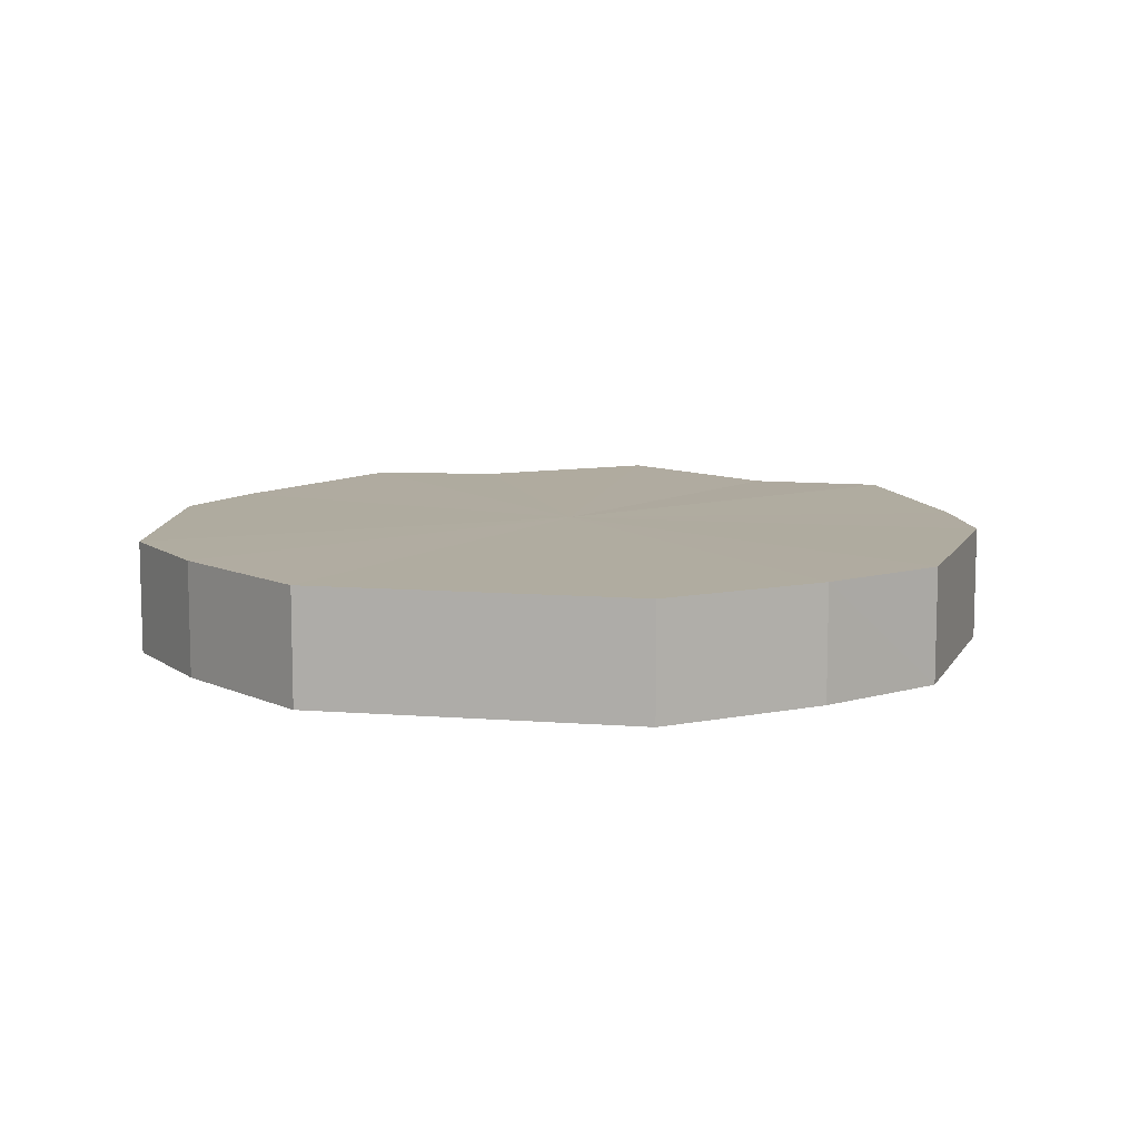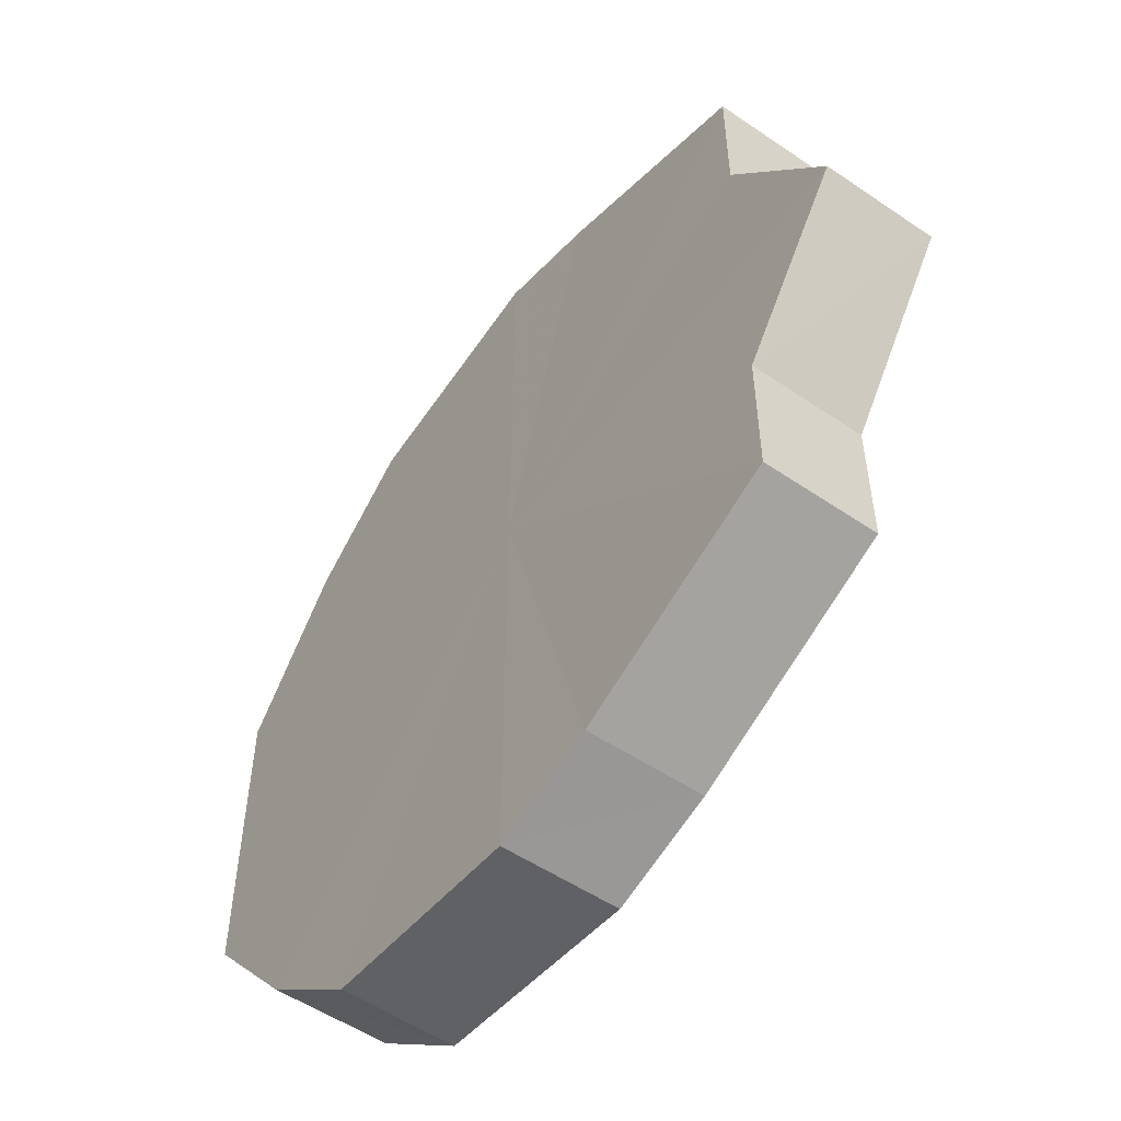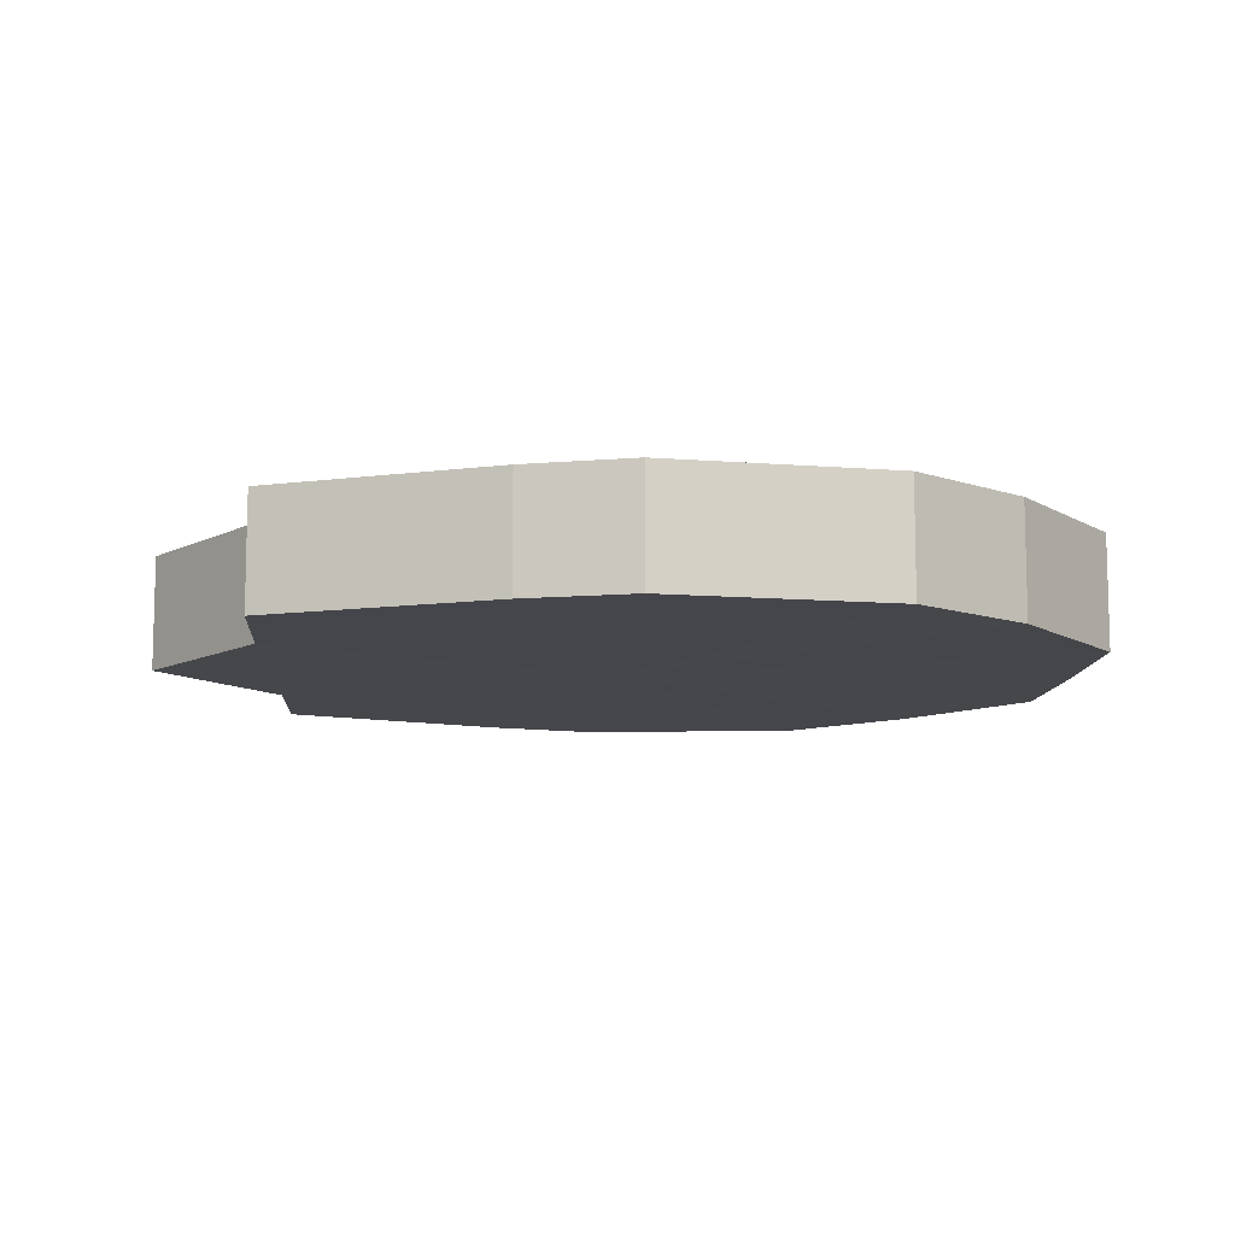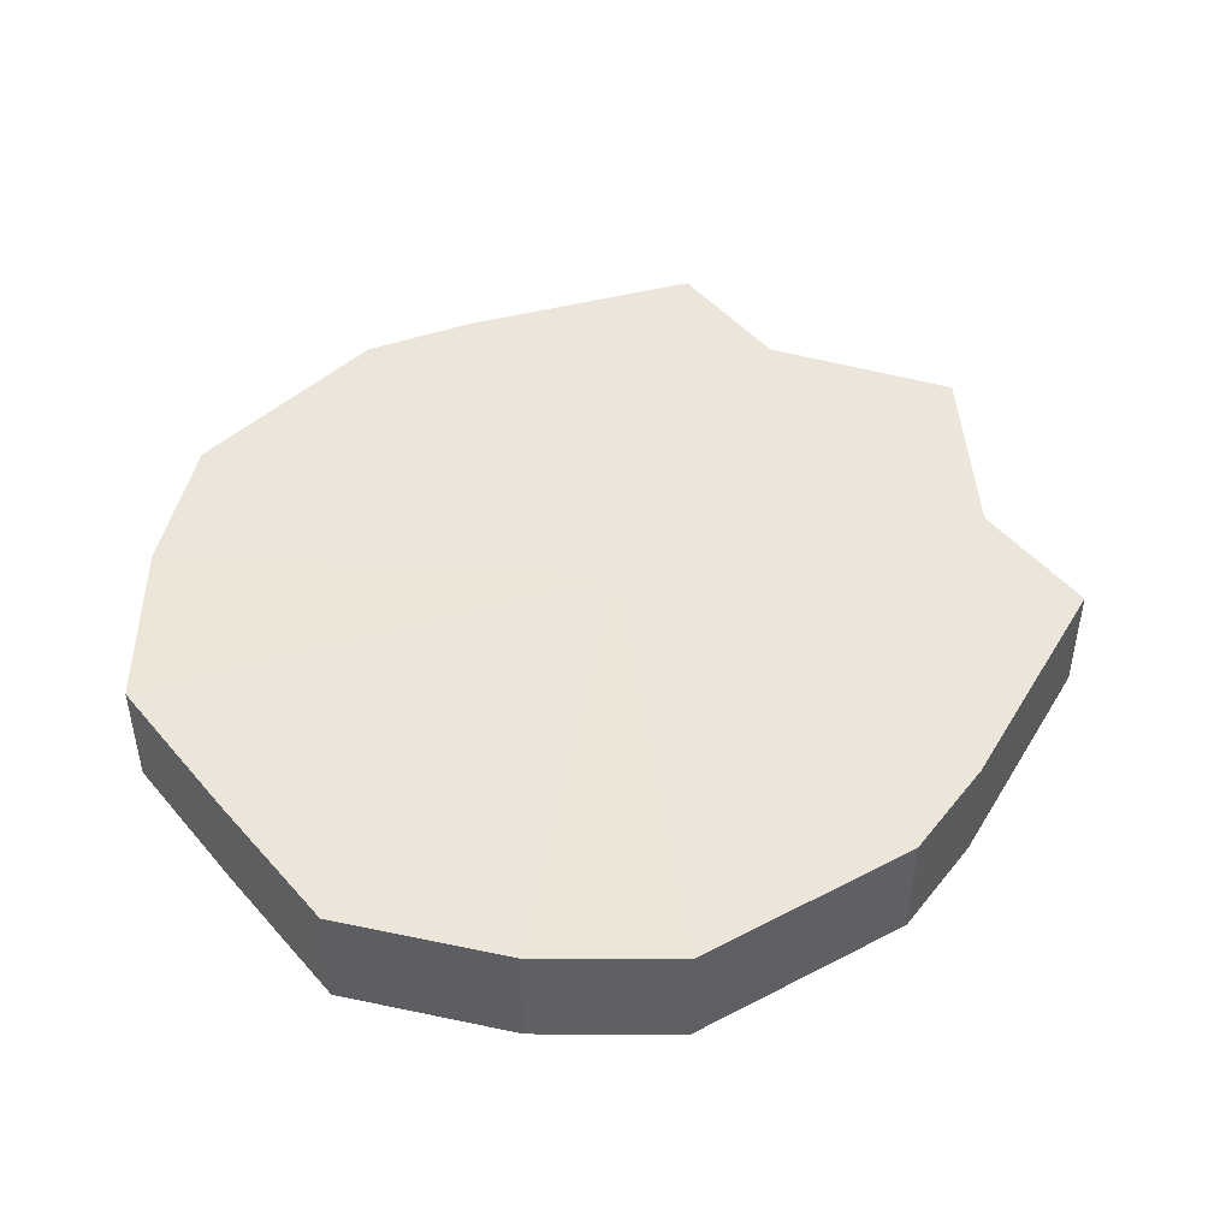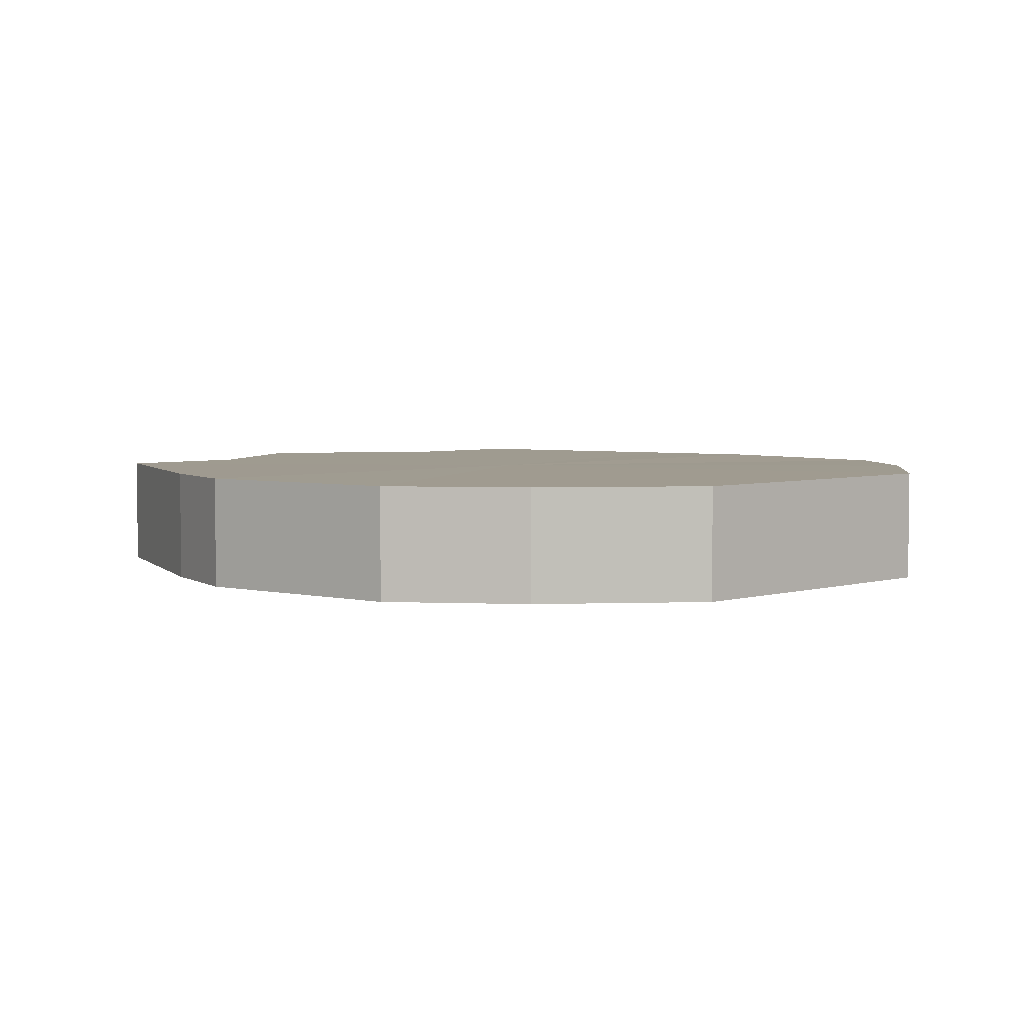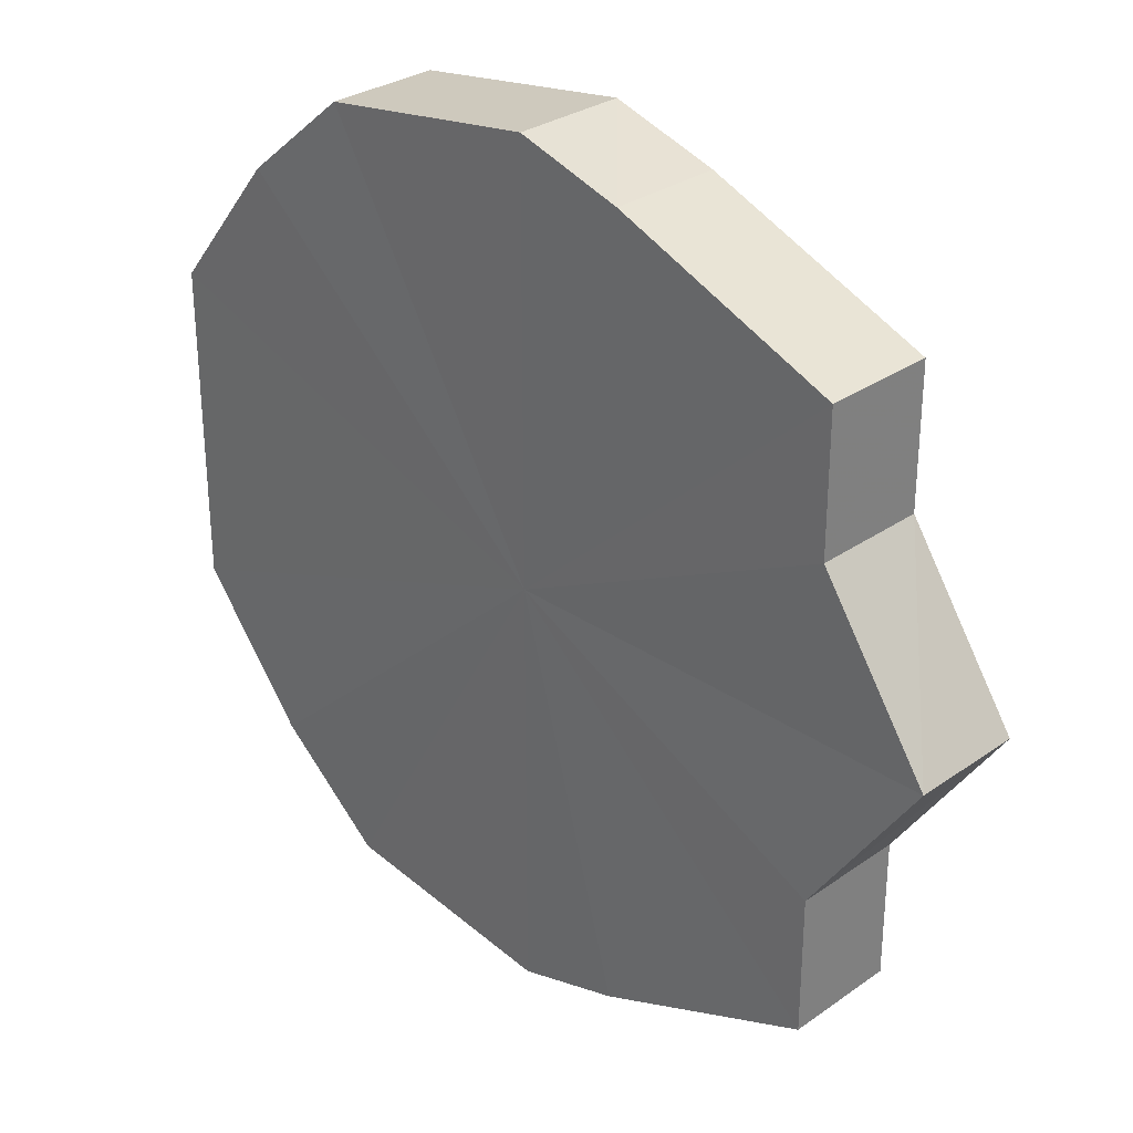
<metadata>
{"format":"obj","ext":"obj","renderer":"f3d","projection":"perspective","resolution":1024,"background":"white","views":[{"elev":9.8,"azim":-79.0,"up":"+Y"},{"elev":-54.6,"azim":54.0,"up":"+Z"},{"elev":-10.2,"azim":176.4,"up":"+Y"},{"elev":46.8,"azim":-38.2,"up":"+Y"},{"elev":4.1,"azim":-134.0,"up":"+Y"},{"elev":30.1,"azim":44.7,"up":"+Z"}]}
</metadata>
<code>
o 1093
v 2175 1876 7.635
v 2175 1876 7.649
v 2175 1876 7.635
v 2175 1876 7.661
v 2175 1876 7.649
v 2175 1876 7.62
v 2175 1876 7.62
v 2175 1876 7.669
v 2175 1876 7.661
v 2175 1876 7.608
v 2175 1876 7.608
v 2175 1876 7.672
v 2175 1876 7.669
v 2175 1876 7.6
v 2175 1876 7.6
v 2175 1876 7.669
v 2175 1876 7.672
v 2175 1876 7.597
v 2175 1876 7.597
v 2175 1876 7.661
v 2175 1876 7.669
v 2175 1876 7.6
v 2175 1876 7.6
v 2175 1876 7.649
v 2175 1876 7.661
v 2175 1876 7.608
v 2175 1876 7.608
v 2175 1876 7.635
v 2175 1876 7.649
v 2175 1876 7.62
v 2175 1876 7.62
v 2175 1876 7.635
v 2175 1876 7.635
v 2175 1876 7.649
v 2175 1876 7.649
v 2175 1876 7.661
v 2175 1876 7.661
v 2175 1876 7.62
v 2175 1876 7.635
v 2175 1876 7.608
v 2175 1876 7.62
v 2175 1876 7.669
v 2175 1876 7.669
v 2175 1876 7.6
v 2175 1876 7.608
v 2175 1876 7.597
v 2175 1876 7.6
v 2175 1876 7.672
v 2175 1876 7.672
v 2175 1876 7.6
v 2175 1876 7.597
v 2175 1876 7.608
v 2175 1876 7.6
v 2175 1876 7.669
v 2175 1876 7.669
v 2175 1876 7.62
v 2175 1876 7.608
v 2175 1876 7.635
v 2175 1876 7.62
v 2175 1876 7.661
v 2175 1876 7.661
v 2175 1876 7.649
v 2175 1876 7.635
v 2175 1876 7.649
v 2175 1876 7.635
v 2175 1876 7.649
v 2175 1876 7.635
v 2175 1876 7.661
v 2175 1876 7.62
v 2175 1876 7.669
v 2175 1876 7.608
v 2175 1876 7.672
v 2175 1876 7.6
v 2175 1876 7.669
v 2175 1876 7.597
v 2175 1876 7.661
v 2175 1876 7.6
v 2175 1876 7.649
v 2175 1876 7.608
v 2175 1876 7.635
v 2175 1876 7.62
v 2175 1876 7.635
v 2175 1876 7.635
v 2175 1876 7.649
v 2175 1876 7.62
v 2175 1876 7.661
v 2175 1876 7.608
v 2175 1876 7.669
v 2175 1876 7.6
v 2175 1876 7.672
v 2175 1876 7.597
v 2175 1876 7.669
v 2175 1876 7.6
v 2175 1876 7.661
v 2175 1876 7.608
v 2175 1876 7.649
v 2175 1876 7.62
v 2175 1876 7.635
f 1 2 3
f 2 4 5
f 6 1 7
f 4 8 9
f 10 6 11
f 8 12 13
f 14 10 15
f 12 16 17
f 18 14 19
f 16 20 21
f 22 18 23
f 20 24 25
f 26 22 27
f 24 28 29
f 30 26 31
f 28 30 32
f 33 34 35
f 35 36 37
f 38 39 33
f 40 41 38
f 37 42 43
f 44 45 40
f 46 47 44
f 43 48 49
f 50 51 46
f 52 53 50
f 49 54 55
f 56 57 52
f 58 59 56
f 55 60 61
f 62 63 58
f 61 64 62
f 65 66 67
f 65 68 66
f 65 67 69
f 65 70 68
f 65 69 71
f 65 72 70
f 65 71 73
f 65 74 72
f 65 73 75
f 65 76 74
f 65 75 77
f 65 78 76
f 65 77 79
f 65 80 78
f 65 79 81
f 65 81 80
f 82 83 84
f 82 85 83
f 82 84 86
f 82 87 85
f 82 86 88
f 82 89 87
f 82 88 90
f 82 91 89
f 82 90 92
f 82 93 91
f 82 92 94
f 82 95 93
f 82 94 96
f 82 97 95
f 82 96 98
f 82 98 97

</code>
